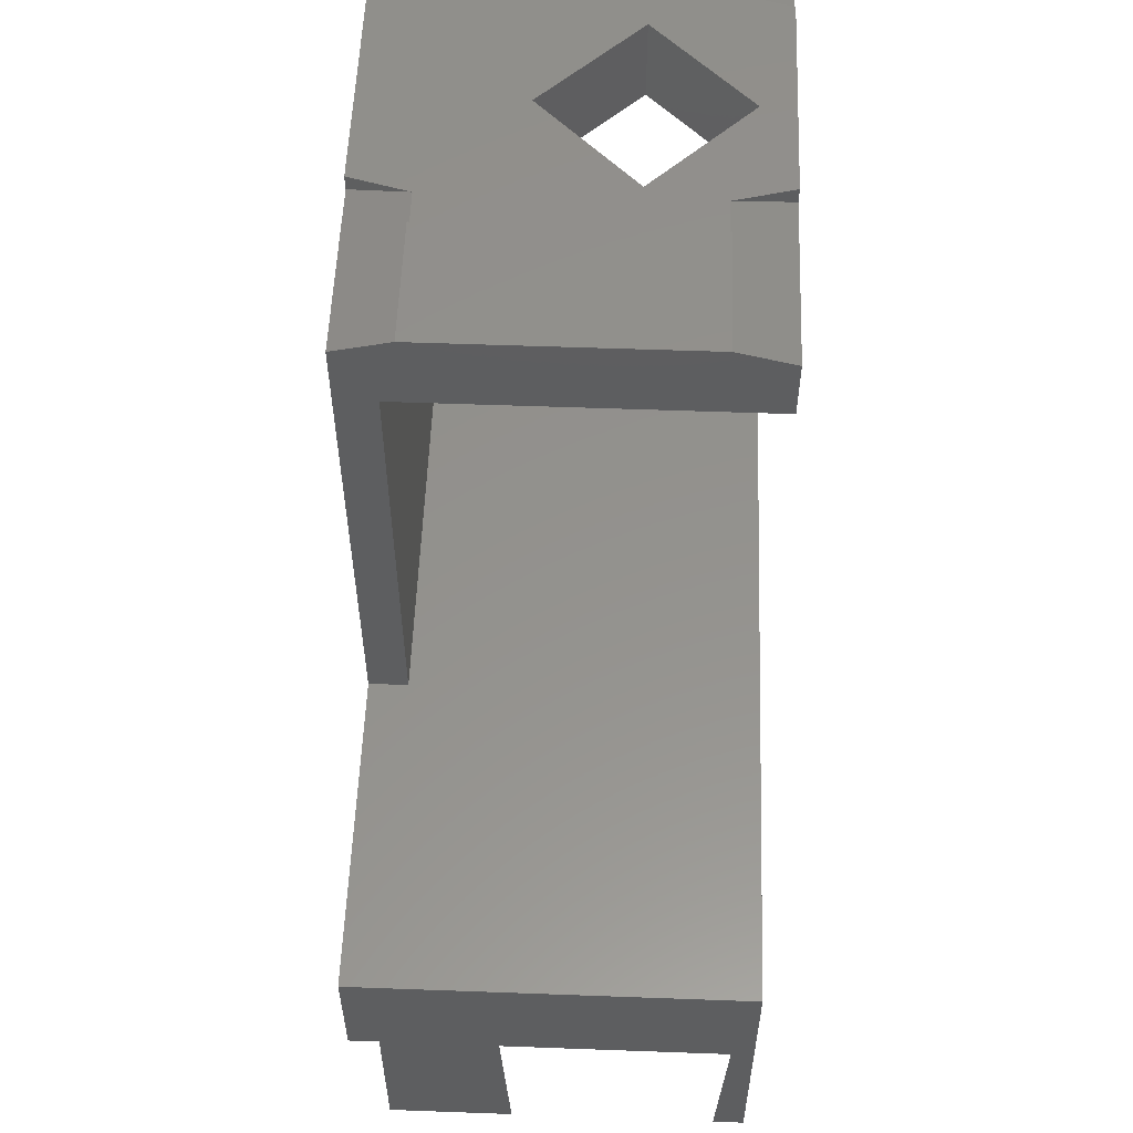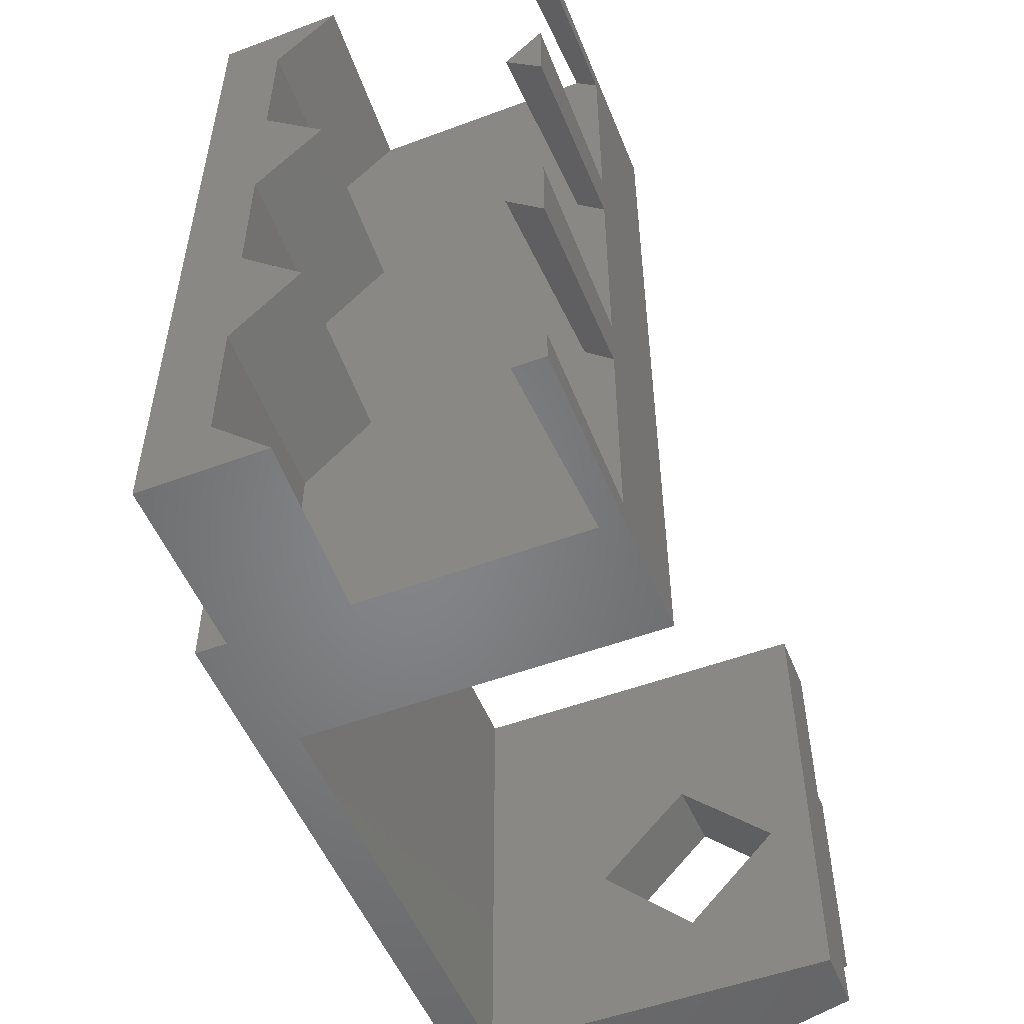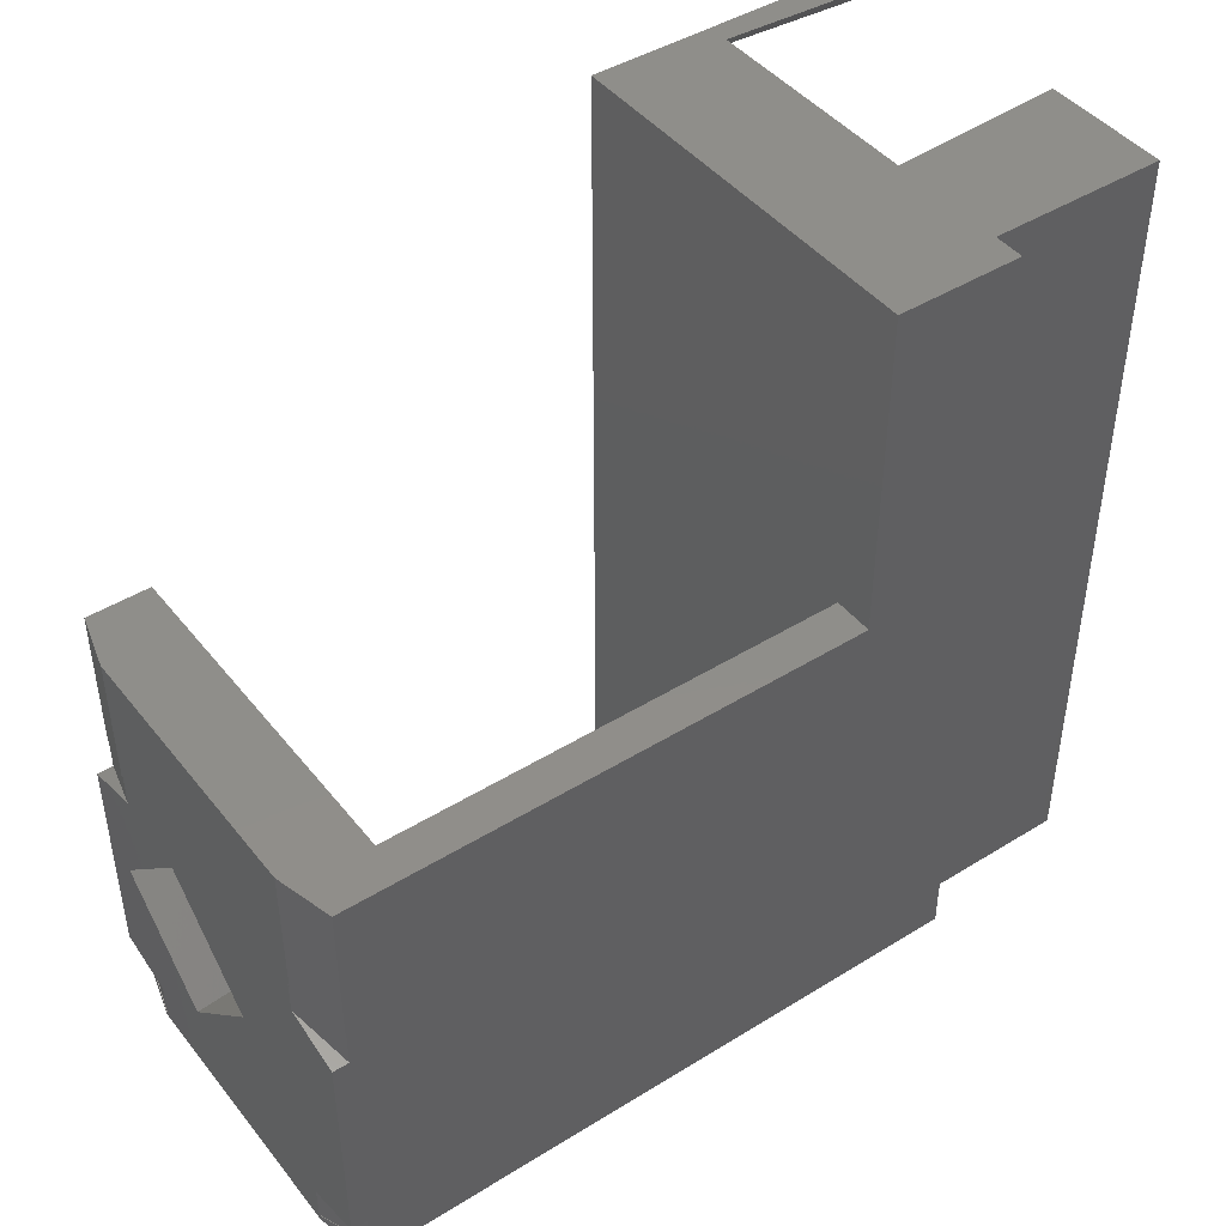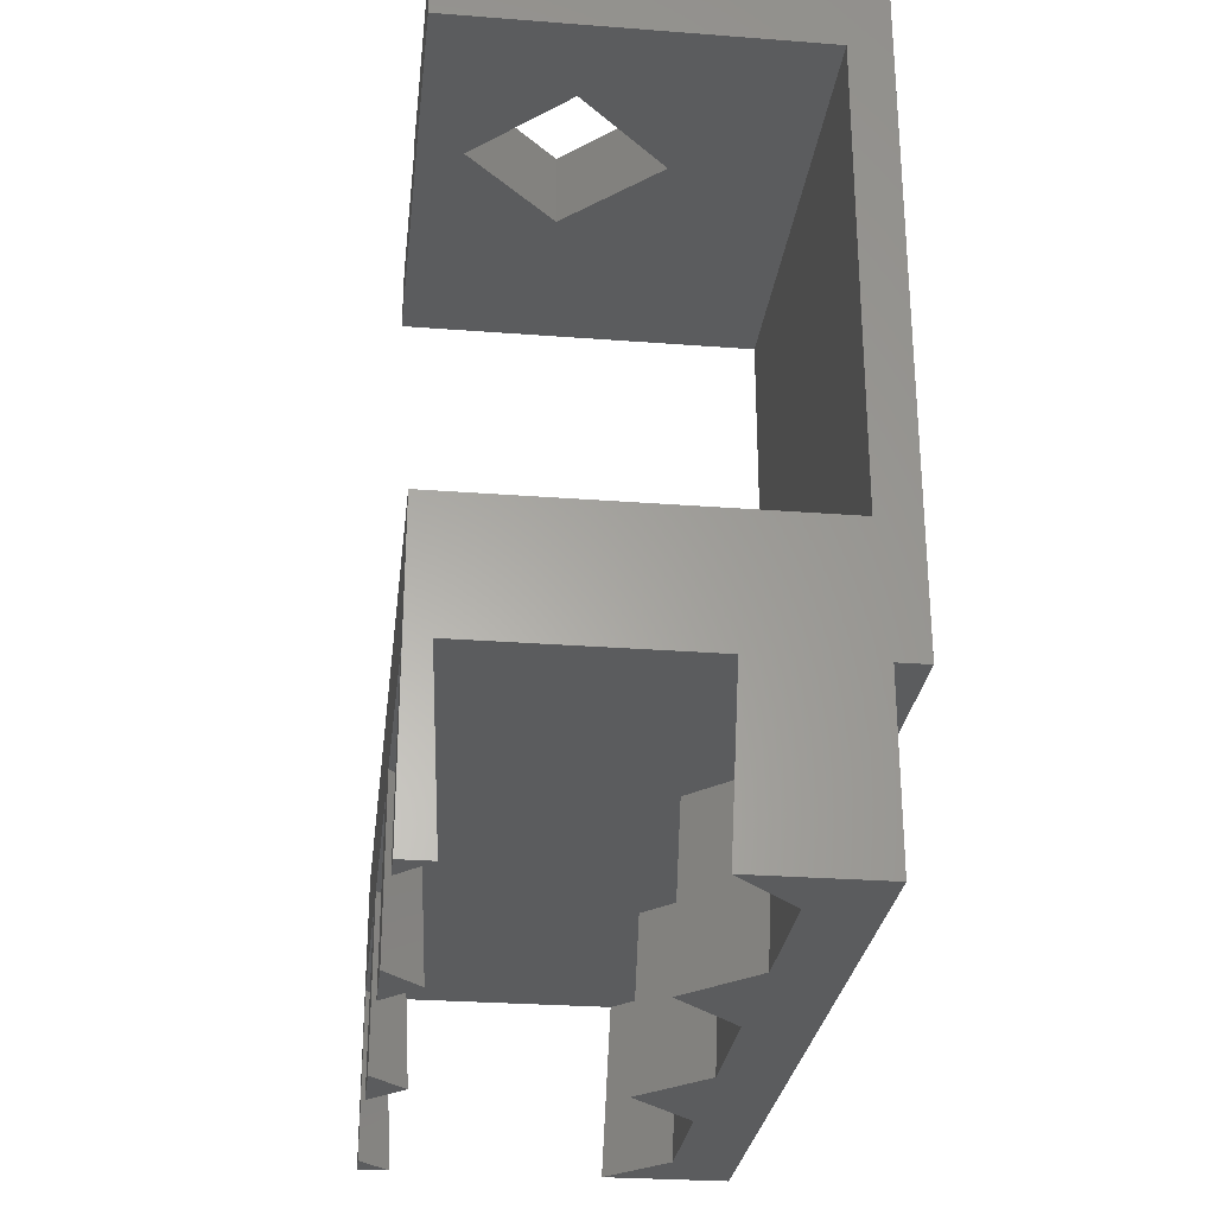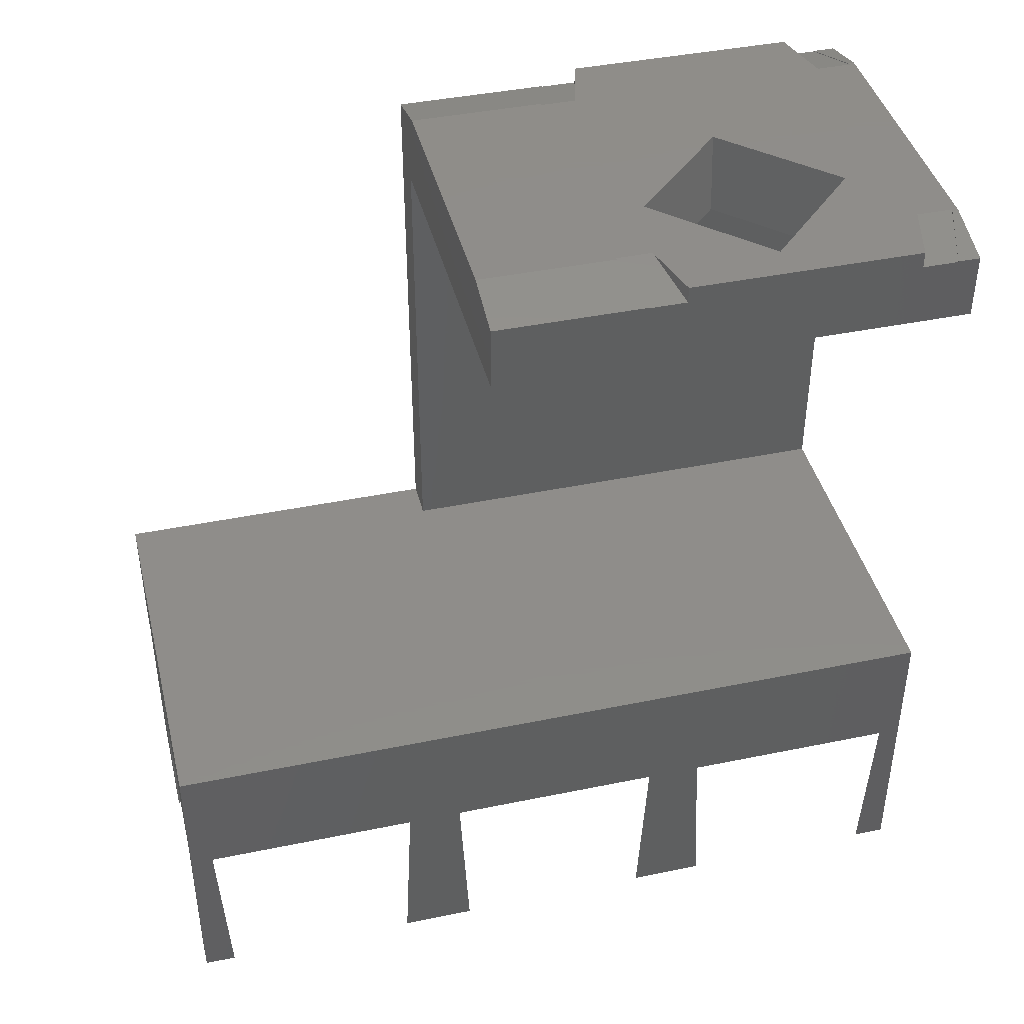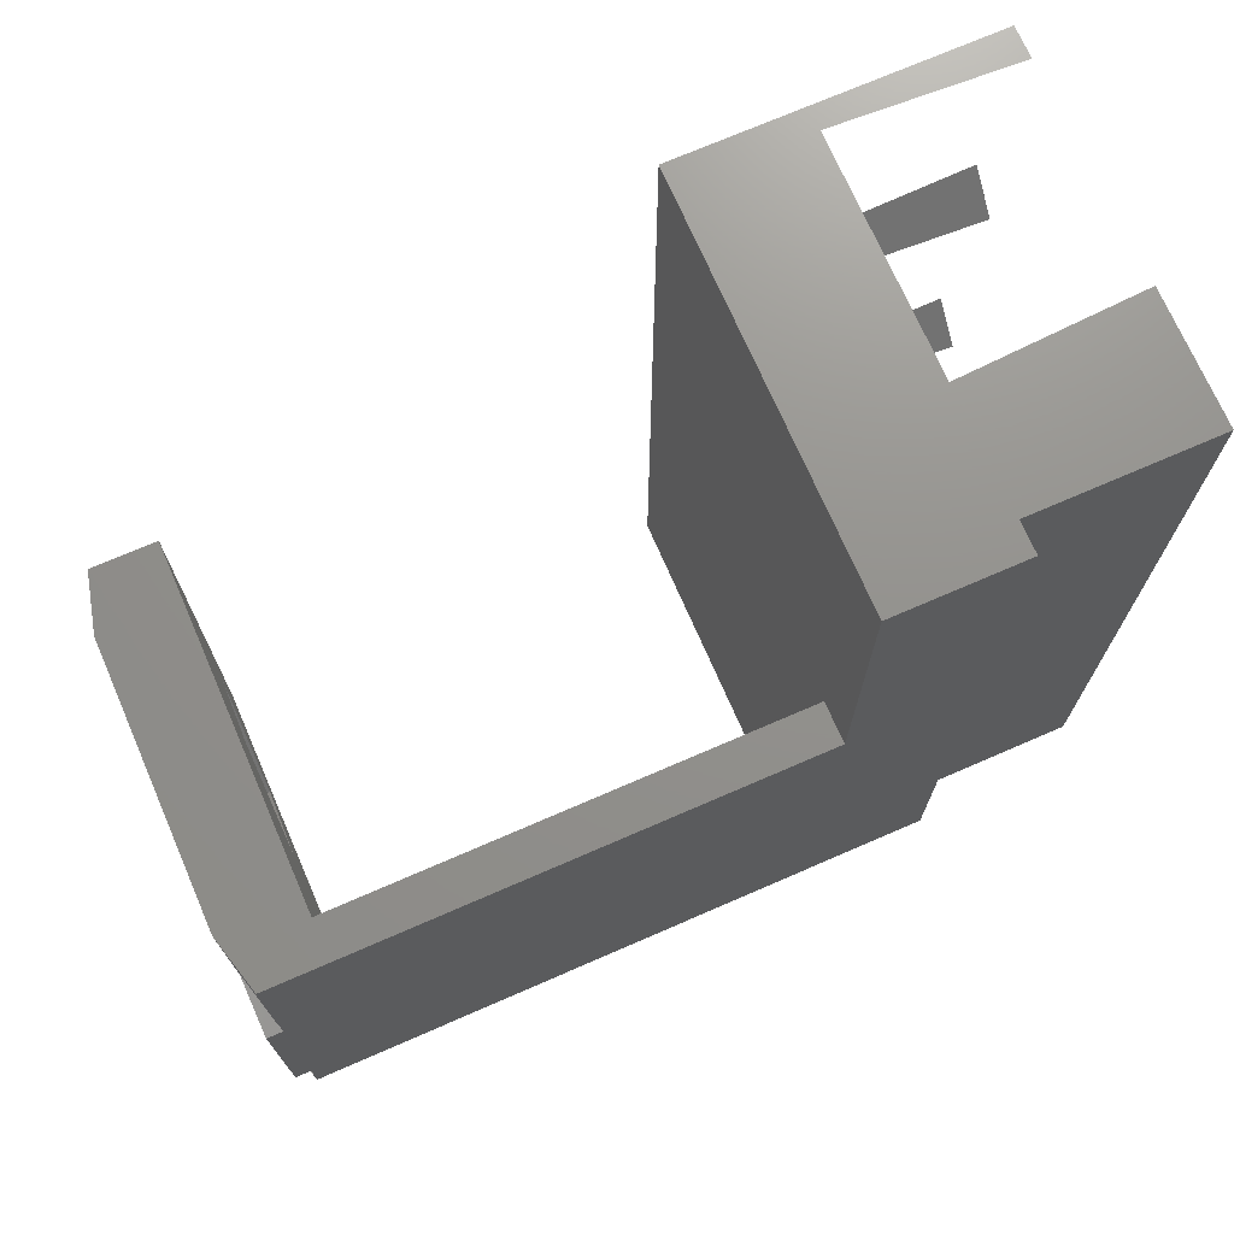
<metadata>
{"format":"stl","ext":"stl","renderer":"f3d","projection":"perspective","resolution":1024,"background":"white","views":[{"elev":55.5,"azim":2.2,"up":"+Y"},{"elev":-52.4,"azim":21.8,"up":"+Z"},{"elev":44.5,"azim":-125.8,"up":"+Z"},{"elev":-27.7,"azim":173.3,"up":"+Y"},{"elev":41.9,"azim":76.1,"up":"+Y"},{"elev":72.0,"azim":-113.5,"up":"+Z"}]}
</metadata>
<code>
# stl→obj: 106 verts, 212 faces
v -0.4614 -6.2 3.925
v -1.541 -3.62 2.977
v -0.593 -3.62 3.925
v -1.448 -6.2 2.939
v -1.541 -3.62 0.8726
v -1.448 -6.2 0.9112
v 2.461 -6.2 3.925
v 3 -3.62 3.518
v 3 -6.2 3.386
v 2.593 -3.62 3.925
v -0.593 -3.62 7.925
v 2.668 -3.62 11.85
v -0.668 -3.62 11.85
v -1.541 -3.62 8.873
v -1.541 -3.62 10.98
v 3 -3.62 8.332
v 3 -3.62 11.52
v 2.593 -3.62 7.925
v 3 -3.62 7.518
v -1.541 -3.62 6.977
v -1.541 -3.62 4.873
v 3 -3.62 4.332
v -0.668 -3.62 7.629e-07
v 2.668 -3.62 7.629e-07
v 3 -3.62 0.332
v 2.536 -6.2 7.629e-07
v 3 -6.2 0.4636
v -0.5364 -6.2 7.629e-07
v -1.448 -6.2 4.911
v 2.461 -6.2 7.925
v 3 -6.2 7.386
v -0.4614 -6.2 7.925
v -1.448 -6.2 6.939
v 3 -6.2 4.464
v -1.448 -6.2 8.911
v -0.5364 -6.2 11.85
v -1.448 -6.2 10.94
v 2.536 -6.2 11.85
v 3 -6.2 11.39
v 3 -6.2 8.464
v -2.4 -6.2 7.629e-07
v -2.4 -3.62 11.85
v -2.4 -3.62 7.629e-07
v -2.4 -6.2 11.85
v -2.85 -3.62 7.629e-07
v -2.85 -3.62 11.85
v 3 5.969 7.629e-07
v 2.138 6.2 0.09021
v 3 5.969 0.3211
v 2.138 6.2 7.629e-07
v -2.85 5.969 7.629e-07
v -1.988 6.2 0.09021
v -1.988 6.2 7.629e-07
v -2.85 5.969 0.3211
v 3 5.96 0.3211
v 2.105 6.2 0.08139
v 3 6.2 0.8387
v 3 5.96 0.8387
v 2.105 6.2 0.599
v -2.85 5.96 0.3211
v -1.955 6.2 0.08139
v -2.85 6.2 0.8387
v -1.955 6.2 0.599
v -2.85 5.96 0.8387
v 3 5.969 6.94
v 2.138 6.2 4.96
v 2.138 6.2 6.94
v 3 5.969 4.729
v -1.988 6.2 4.96
v -2.85 5.969 6.94
v -1.988 6.2 6.94
v -2.85 5.969 4.729
v 3 5.96 4.211
v 3 6.2 4.211
v 2.105 6.2 4.451
v 3 5.96 4.729
v 2.105 6.2 4.969
v -1.955 6.2 4.451
v -2.85 6.2 4.211
v -2.85 5.96 4.211
v -2.85 5.96 4.729
v -1.955 6.2 4.969
v -2.85 -1.78 6.94
v -2.85 -1.78 11.85
v 3 -1.78 11.85
v 3 -6.2 11.85
v 3 -1.78 7.629e-07
v 3 -6.2 7.629e-07
v 3 5.02 6.94
v 3 5.02 7.629e-07
v 1 6.2 4.247
v 2.497 6.2 2.75
v 2.467 6.2 2.72
v -0.4967 6.2 2.75
v -0.4672 6.2 2.72
v 1 6.2 1.253
v -2.25 -1.78 7.629e-07
v -2.25 5.02 7.629e-07
v -2.25 5.02 6.94
v -2.25 -1.78 6.94
v 0.8248 5.02 1.558
v 1 5.02 1.382
v -0.3675 5.02 2.75
v 1 5.02 4.118
v 1.175 5.02 1.558
v 2.368 5.02 2.75
f 1 2 3
f 2 1 4
f 4 5 2
f 5 4 6
f 7 8 9
f 8 7 10
f 11 12 13
f 14 13 15
f 13 14 11
f 16 12 11
f 12 16 17
f 11 18 16
f 11 19 18
f 3 11 20
f 3 20 21
f 11 3 19
f 19 3 22
f 3 10 22
f 3 8 10
f 23 3 2
f 23 2 5
f 3 23 8
f 24 8 23
f 8 24 25
f 26 25 24
f 25 26 27
f 28 5 6
f 5 28 23
f 1 21 29
f 21 1 3
f 30 19 31
f 19 30 18
f 32 20 11
f 20 32 33
f 33 21 20
f 21 33 29
f 7 22 10
f 22 7 34
f 11 35 32
f 35 11 14
f 36 15 13
f 15 36 37
f 37 14 15
f 14 37 35
f 38 17 39
f 17 38 12
f 18 40 16
f 40 18 30
f 41 42 43
f 42 41 44
f 45 42 46
f 42 45 43
f 47 48 49
f 48 47 50
f 51 52 53
f 52 51 54
f 48 55 49
f 55 48 56
f 57 58 59
f 55 59 58
f 59 55 56
f 60 52 54
f 52 60 61
f 62 63 64
f 63 60 64
f 60 63 61
f 65 66 67
f 66 65 68
f 69 70 71
f 70 69 72
f 73 74 75
f 76 66 68
f 66 76 77
f 76 75 77
f 75 76 73
f 78 79 80
f 81 69 82
f 69 81 72
f 78 81 82
f 81 78 80
f 51 60 54
f 45 64 60
f 64 45 80
f 80 83 81
f 45 60 51
f 80 45 83
f 46 83 45
f 83 46 84
f 64 79 62
f 79 64 80
f 81 70 72
f 70 81 83
f 85 12 86
f 85 13 12
f 84 13 85
f 13 84 42
f 42 84 46
f 86 12 38
f 44 13 42
f 13 44 36
f 34 8 22
f 8 34 9
f 40 19 16
f 19 40 31
f 16 85 17
f 86 17 85
f 17 86 39
f 19 85 16
f 85 19 87
f 22 87 19
f 8 87 22
f 25 87 8
f 88 25 27
f 25 88 87
f 65 76 68
f 89 73 76
f 73 90 58
f 73 89 90
f 89 76 65
f 73 57 74
f 57 73 58
f 55 47 49
f 58 90 55
f 55 90 47
f 56 50 61
f 50 56 48
f 61 53 52
f 53 61 50
f 91 77 75
f 77 91 82
f 82 91 78
f 92 75 74
f 75 92 91
f 59 93 57
f 92 57 93
f 57 92 74
f 67 77 71
f 77 67 66
f 82 71 77
f 71 82 69
f 94 78 91
f 78 94 79
f 63 94 95
f 63 95 96
f 94 63 62
f 93 59 96
f 56 96 59
f 94 62 79
f 61 96 56
f 96 61 63
f 41 23 28
f 23 43 97
f 23 41 43
f 88 24 87
f 24 88 26
f 23 87 24
f 87 23 97
f 90 50 47
f 98 50 90
f 50 98 53
f 45 97 43
f 51 97 45
f 98 51 53
f 97 51 98
f 86 38 39
f 27 26 88
f 44 37 36
f 44 35 37
f 35 33 32
f 44 33 35
f 44 29 33
f 29 4 1
f 41 29 44
f 29 41 4
f 4 41 6
f 6 41 28
f 34 7 9
f 40 30 31
f 67 89 65
f 99 67 71
f 67 99 89
f 70 99 71
f 83 99 70
f 99 83 100
f 85 100 84
f 87 100 85
f 100 87 97
f 84 100 83
f 101 96 95
f 96 101 102
f 103 95 94
f 95 103 101
f 104 94 91
f 94 104 103
f 96 105 93
f 105 96 102
f 93 106 92
f 106 93 105
f 104 92 106
f 92 104 91
f 100 98 99
f 98 100 97
f 99 104 89
f 99 103 104
f 101 98 102
f 103 98 101
f 98 103 99
f 106 89 104
f 106 90 89
f 105 90 106
f 102 90 105
f 90 102 98

</code>
